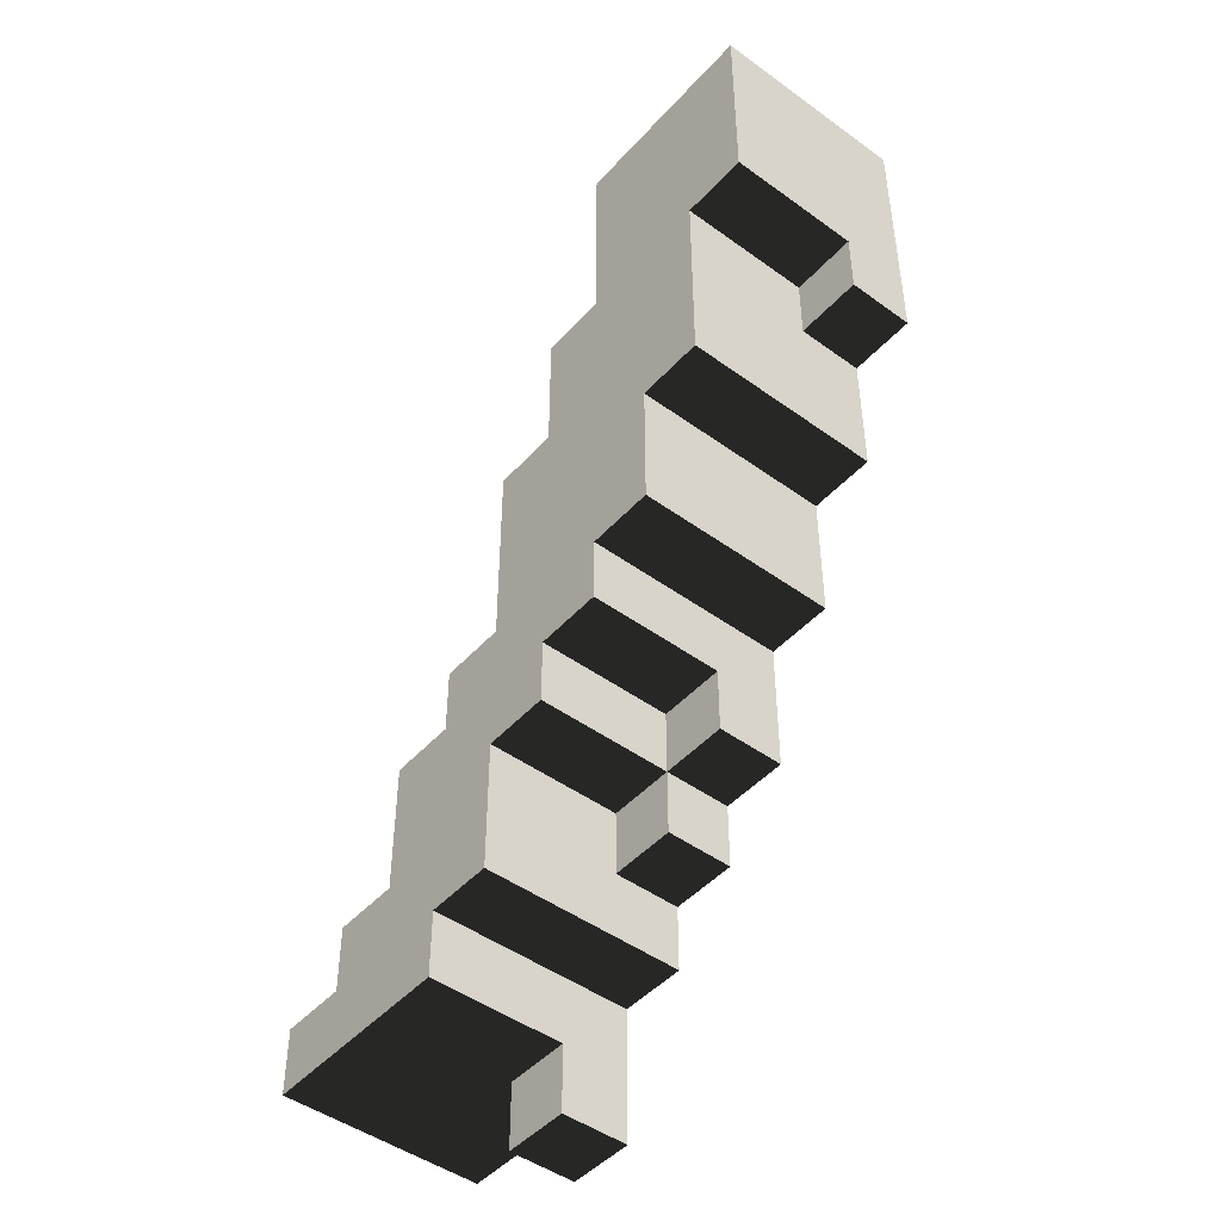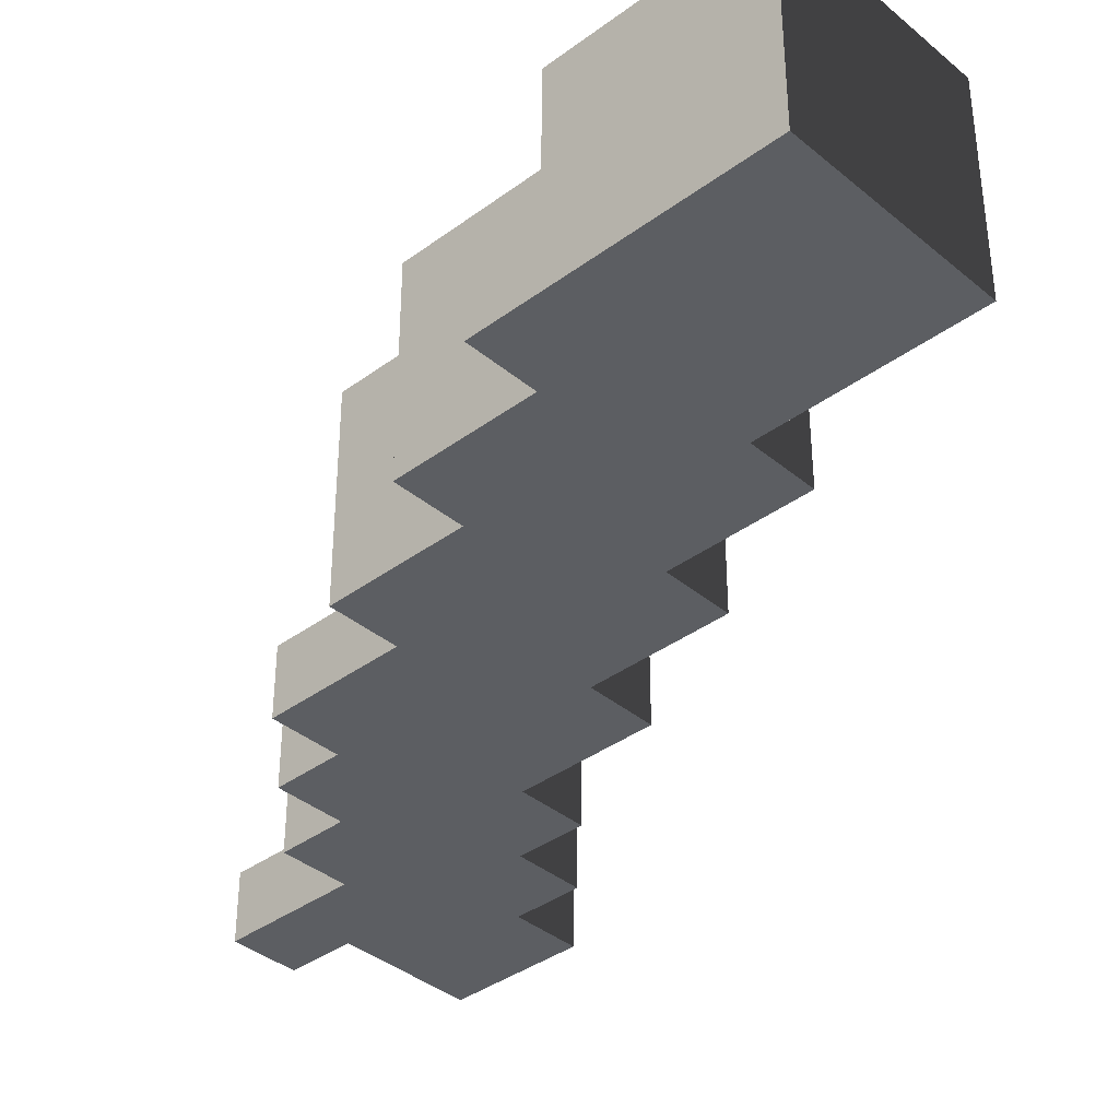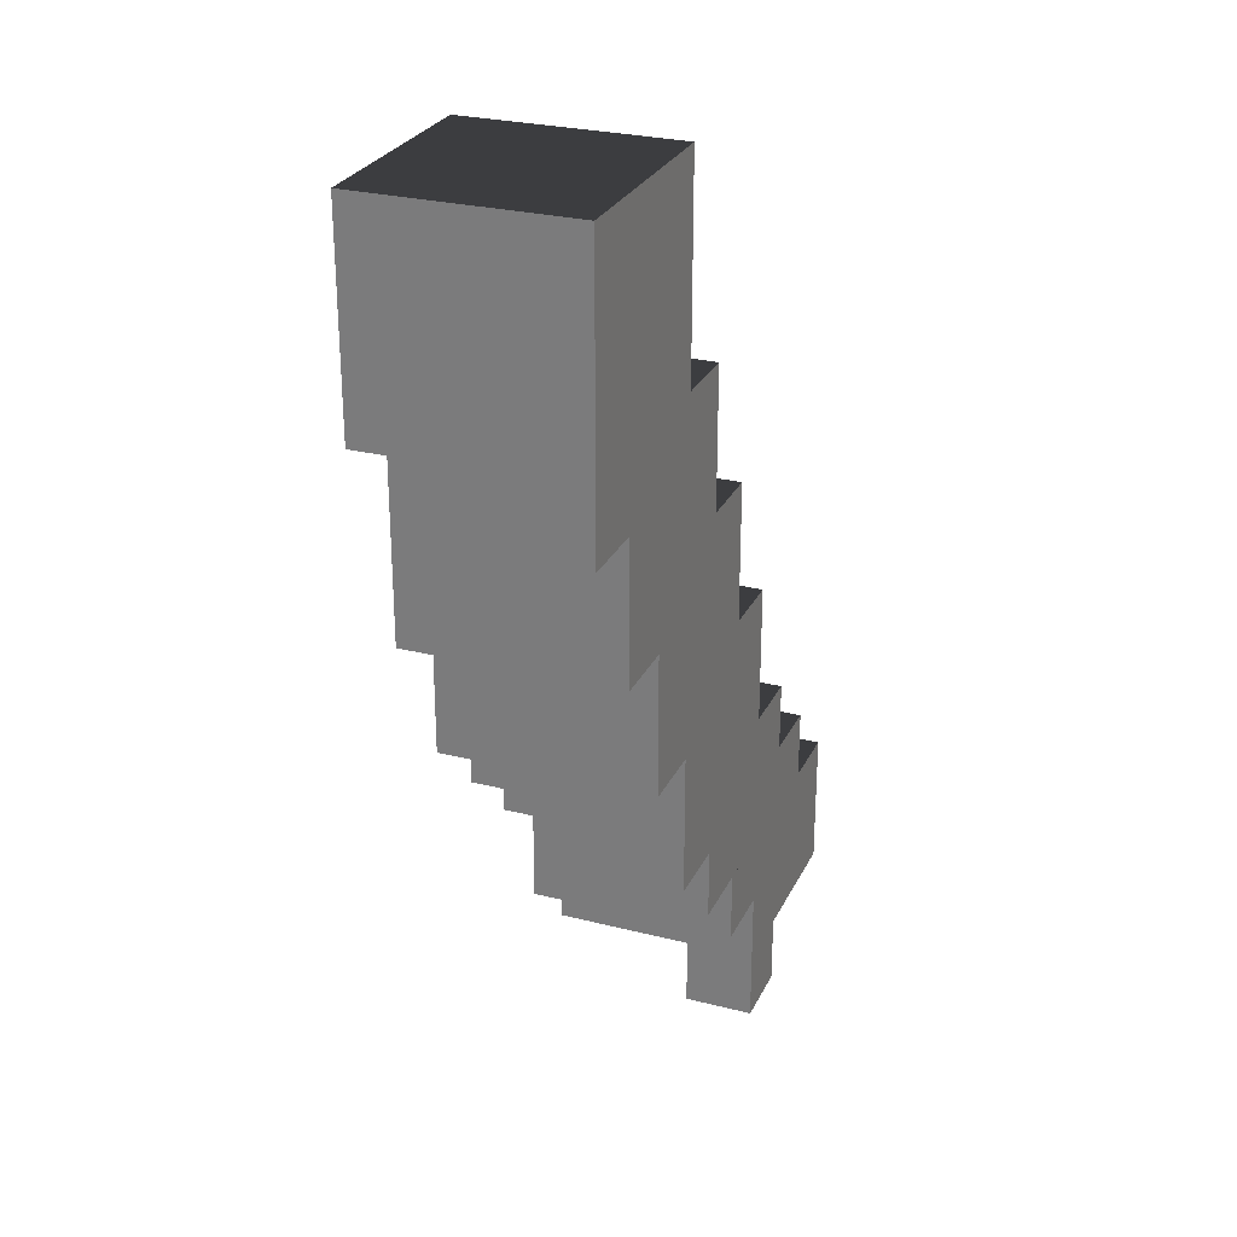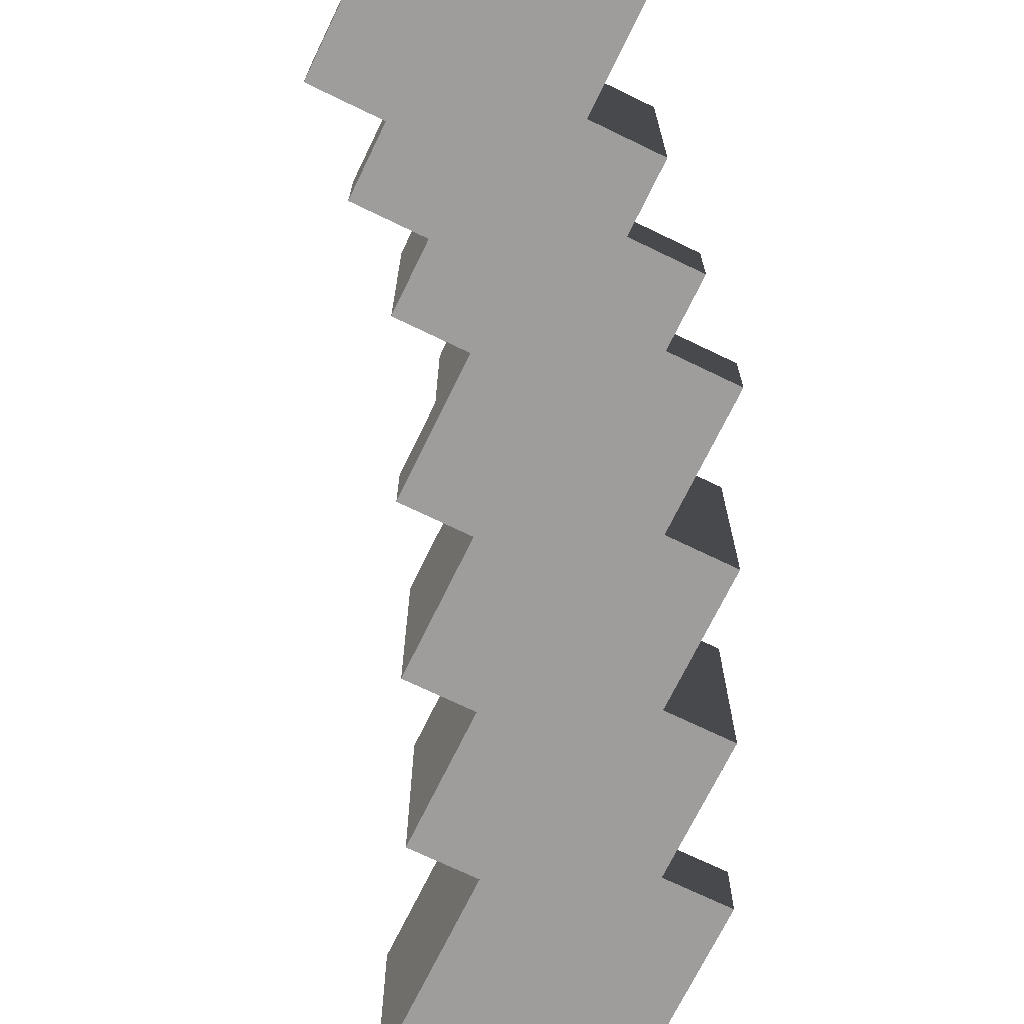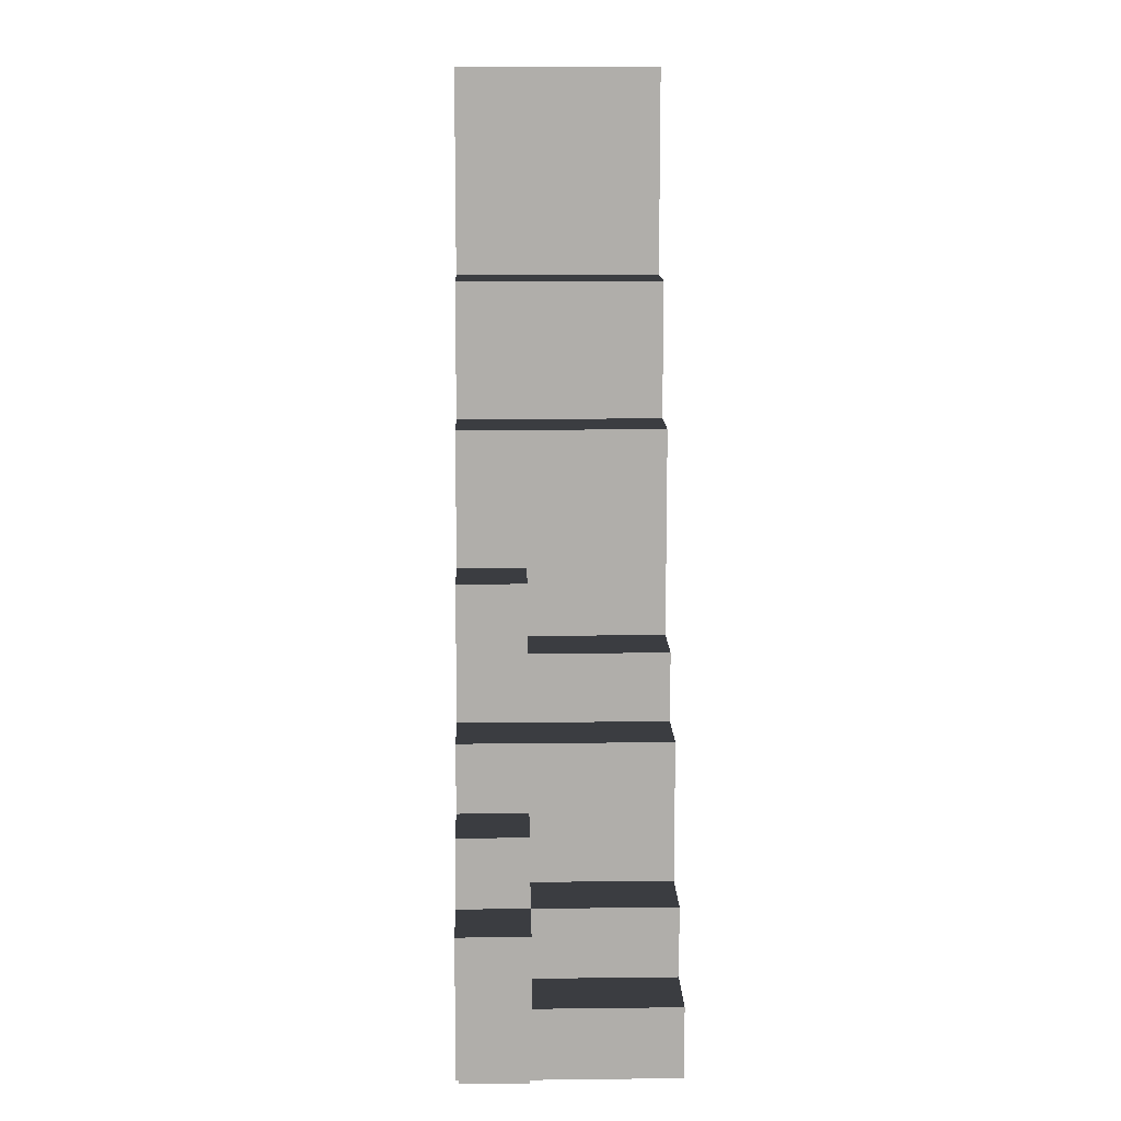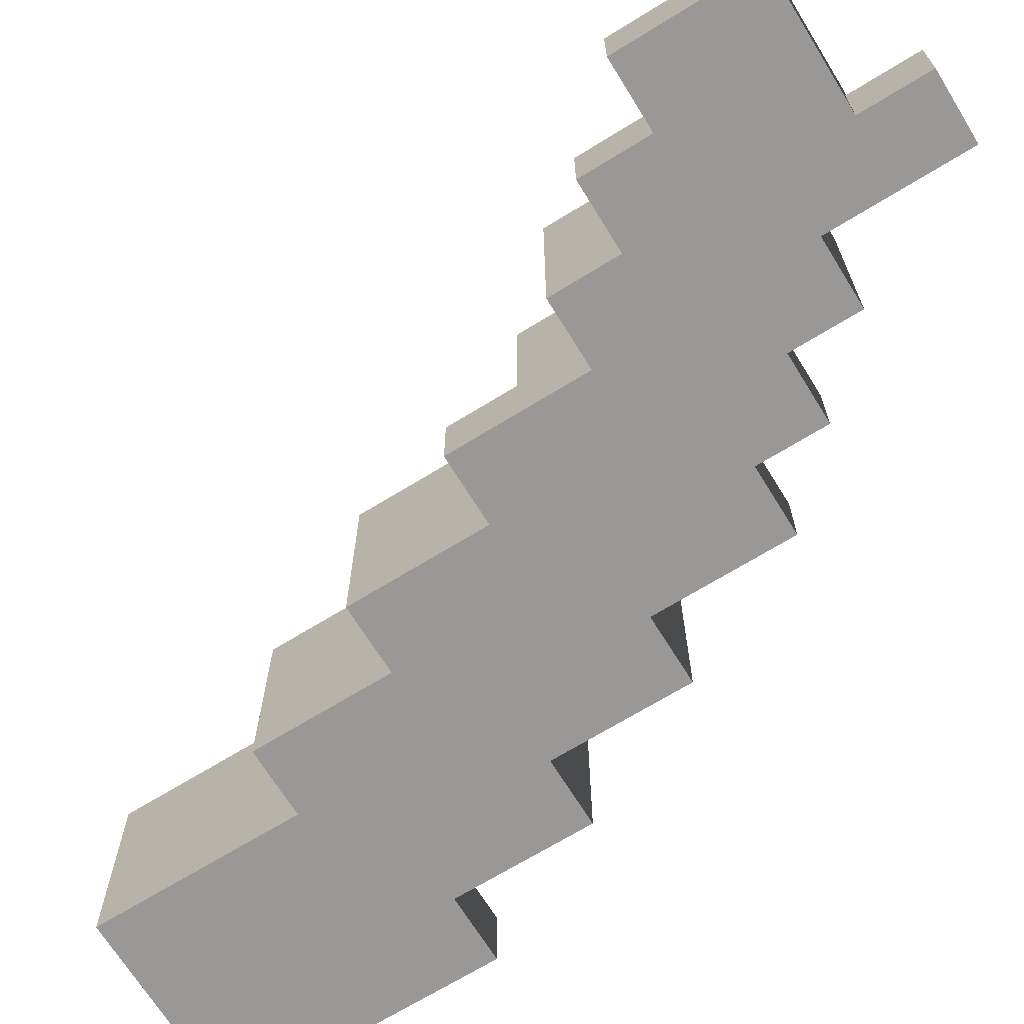
<metadata>
{"format":"obj","ext":"obj","renderer":"f3d","projection":"perspective","resolution":1024,"background":"white","views":[{"elev":-46.8,"azim":50.5,"up":"+Y"},{"elev":-37.6,"azim":133.3,"up":"+Z"},{"elev":27.3,"azim":111.4,"up":"+Y"},{"elev":-70.6,"azim":-25.9,"up":"+Z"},{"elev":12.4,"azim":-91.6,"up":"+Y"},{"elev":-68.7,"azim":-58.3,"up":"+Z"}]}
</metadata>
<code>
v 9 13 -1
v 9 14 -1
v 5 13 -1
v 5 14 -1
v 9 17 -1
v 6 14 -1
v 6 17 -1
v 8 11 -1
v 8 12 -1
v 4 11 -1
v 4 12 -1
v 8 13 -1
v 5 12 -1
v 7 9 -1
v 7 10 -1
v 3 9 -1
v 3 10 -1
v 7 11 -1
v 4 10 -1
v 6 7 -1
v 6 8 -1
v 2 7 -1
v 2 8 -1
v 6 9 -1
v 3 8 -1
v 5 6 -1
v 5 7 -1
v 1 6 -1
v 1 7 -1
v 4 5 -1
v 4 6 -1
v 0 5 -1
v 0 6 -1
v 3 3 -1
v 3 5 -1
v 2 3 -1
v 2 5 -1
v 2 4 -1
v 0 4 -1
v 9 14 2
v 9 17 2
v 6 14 2
v 6 17 2
v 8 11 2
v 8 12 2
v 4 11 2
v 4 12 2
v 8 14 2
v 5 12 2
v 5 14 2
v 7 9 2
v 7 11 2
v 4 9 2
v 6 8 2
v 6 9 2
v 3 8 2
v 3 9 2
v 5 7 2
v 5 8 2
v 2 7 2
v 2 8 2
v 4 5 2
v 4 6 2
v 1 5 2
v 1 6 2
v 4 7 2
v 2 6 2
v 3 4 2
v 3 5 2
v 0 4 2
v 0 5 2
v 9 13 -1
v 9 17 -1
v 9 13 0
v 9 17 0
v 9 14 0
v 9 14 2
v 9 17 2
v 3 4 0
v 0 4 0
v 3 4 2
v 0 4 2
v 2 4 -1
v 0 4 -1
v 2 4 0
v 9 17 -1
v 6 17 -1
v 9 17 2
v 6 17 2
v 8 11 -1
v 8 13 -1
v 8 11 2
v 8 13 2
v 8 13 0
v 8 14 0
v 8 14 2
v 6 14 -1
v 6 17 -1
v 6 14 2
v 6 17 2
v 4 9 0
v 4 12 0
v 4 9 2
v 4 12 2
v 4 10 -1
v 4 12 -1
v 4 10 0
v 7 9 -1
v 7 11 -1
v 7 9 2
v 7 11 2
v 6 7 -1
v 6 9 -1
v 6 7 0
v 6 9 0
v 6 8 0
v 6 8 2
v 6 9 2
v 4 5 -1
v 4 6 -1
v 4 5 2
v 4 6 2
v 4 6 0
v 4 7 0
v 4 7 2
v 3 3 -1
v 3 5 -1
v 3 3 0
v 3 5 0
v 3 4 0
v 3 4 2
v 3 5 2
v 5 12 -1
v 5 14 -1
v 5 12 2
v 5 14 2
v 3 8 -1
v 3 10 -1
v 3 8 0
v 3 10 0
v 3 9 0
v 3 8 2
v 3 9 2
v 2 6 0
v 2 8 0
v 2 6 2
v 2 8 2
v 2 7 -1
v 2 8 -1
v 2 7 0
v 0 4 -1
v 0 6 -1
v 0 4 0
v 0 6 0
v 0 5 0
v 0 4 2
v 0 5 2
v 4 5 -1
v 3 5 -1
v 4 5 2
v 3 5 2
v 7 9 -1
v 6 9 -1
v 7 9 2
v 6 9 2
v 8 11 -1
v 7 11 -1
v 8 11 2
v 7 11 2
v 3 8 -1
v 2 8 -1
v 3 8 2
v 2 8 2
v 5 12 -1
v 4 12 -1
v 5 12 2
v 4 12 2
v 6 14 -1
v 5 14 -1
v 6 14 2
v 5 14 2
v 5 7 0
v 4 7 0
v 5 7 2
v 4 7 2
v 6 8 0
v 5 8 0
v 6 8 2
v 5 8 2
v 9 14 0
v 8 14 0
v 9 14 2
v 8 14 2
v 1 5 0
v 0 5 0
v 1 5 2
v 0 5 2
v 2 6 0
v 1 6 0
v 2 6 2
v 1 6 2
v 4 9 0
v 3 9 0
v 4 9 2
v 3 9 2
v 5 7 0
v 5 8 0
v 5 7 2
v 5 8 2
v 1 5 0
v 1 6 0
v 1 5 2
v 1 6 2
v 3 3 -1
v 2 3 -1
v 3 3 0
v 2 3 0
v 5 6 -1
v 4 6 -1
v 5 6 0
v 4 6 0
v 6 7 -1
v 5 7 -1
v 6 7 0
v 5 7 0
v 9 13 -1
v 8 13 -1
v 9 13 0
v 8 13 0
v 1 6 -1
v 0 6 -1
v 1 6 0
v 0 6 0
v 2 7 -1
v 1 7 -1
v 2 7 0
v 1 7 0
v 4 10 -1
v 3 10 -1
v 4 10 0
v 3 10 0
v 5 6 -1
v 5 7 -1
v 5 6 0
v 5 7 0
v 2 3 -1
v 2 4 -1
v 2 3 0
v 2 4 0
v 1 6 -1
v 1 7 -1
v 1 6 0
v 1 7 0
v 9 13 0
v 9 14 0
v 8 13 0
v 8 14 0
v 6 7 0
v 6 8 0
v 5 7 0
v 5 8 0
v 5 6 0
v 5 7 0
v 4 6 0
v 4 7 0
v 4 9 0
v 4 10 0
v 3 9 0
v 3 10 0
v 3 3 0
v 3 4 0
v 2 3 0
v 2 4 0
v 2 6 0
v 2 7 0
v 1 6 0
v 1 7 0
v 1 5 0
v 1 6 0
v 0 5 0
v 0 6 0
g ShortRecurveBow-1-Middle-Bottom
f 2 1 3
f 2 3 4
f 5 2 6
f 5 6 7
f 9 8 10
f 9 10 11
f 12 9 13
f 12 13 3
f 15 14 16
f 15 16 17
f 18 15 19
f 18 19 10
f 21 20 22
f 21 22 23
f 24 21 25
f 24 25 16
f 27 26 28
f 27 28 29
f 31 30 32
f 31 32 33
f 35 34 36
f 35 36 37
f 37 38 39
f 37 39 32
f 42 40 41
f 42 41 43
f 46 44 45
f 46 45 47
f 49 45 48
f 49 48 50
f 53 51 52
f 53 52 46
f 56 54 55
f 56 55 57
f 60 58 59
f 60 59 61
f 64 62 63
f 64 63 65
f 67 63 66
f 67 66 60
f 70 68 69
f 70 69 71
f 74 72 73
f 74 73 75
f 77 76 75
f 77 75 78
f 80 79 81
f 80 81 82
f 84 83 85
f 84 85 80
f 88 86 87
f 88 87 89
f 92 90 91
f 92 91 93
f 93 94 95
f 93 95 96
f 98 97 99
f 98 99 100
f 102 101 103
f 102 103 104
f 106 105 107
f 106 107 102
f 110 108 109
f 110 109 111
f 114 112 113
f 114 113 115
f 117 116 115
f 117 115 118
f 121 119 120
f 121 120 122
f 122 123 124
f 122 124 125
f 128 126 127
f 128 127 129
f 131 130 129
f 131 129 132
f 134 133 135
f 134 135 136
f 138 137 139
f 138 139 140
f 141 139 142
f 141 142 143
f 145 144 146
f 145 146 147
f 149 148 150
f 149 150 145
f 152 151 153
f 152 153 154
f 155 153 156
f 155 156 157
f 159 158 160
f 159 160 161
f 163 162 164
f 163 164 165
f 167 166 168
f 167 168 169
f 172 170 171
f 172 171 173
f 176 174 175
f 176 175 177
f 180 178 179
f 180 179 181
f 183 182 184
f 183 184 185
f 187 186 188
f 187 188 189
f 191 190 192
f 191 192 193
f 196 194 195
f 196 195 197
f 200 198 199
f 200 199 201
f 204 202 203
f 204 203 205
f 208 206 207
f 208 207 209
f 211 210 212
f 211 212 213
f 215 214 216
f 215 216 217
f 219 218 220
f 219 220 221
f 223 222 224
f 223 224 225
f 227 226 228
f 227 228 229
f 232 230 231
f 232 231 233
f 236 234 235
f 236 235 237
f 240 238 239
f 240 239 241
f 244 242 243
f 244 243 245
f 247 246 248
f 247 248 249
f 251 250 252
f 251 252 253
f 256 254 255
f 256 255 257
f 260 258 259
f 260 259 261
f 264 262 263
f 264 263 265
f 268 266 267
f 268 267 269
f 272 270 271
f 272 271 273
f 276 274 275
f 276 275 277
f 280 278 279
f 280 279 281

</code>
